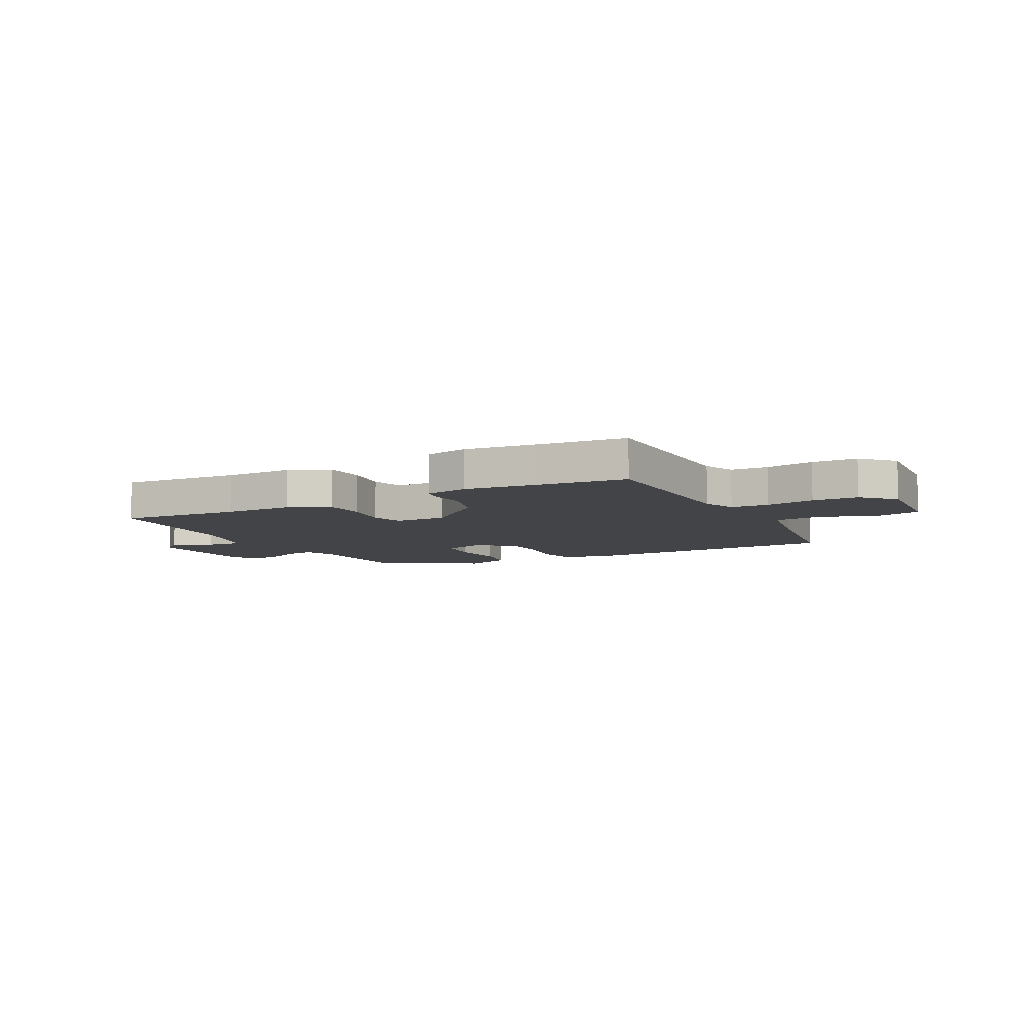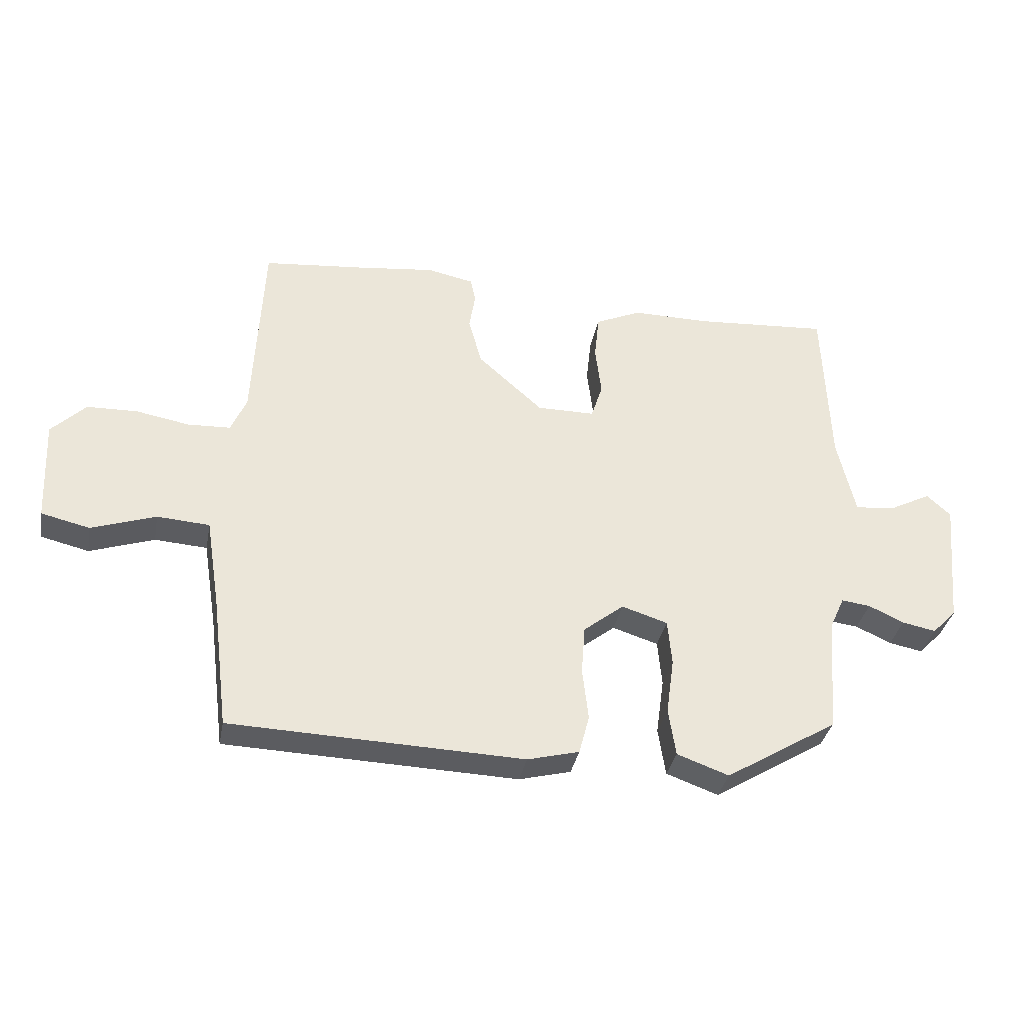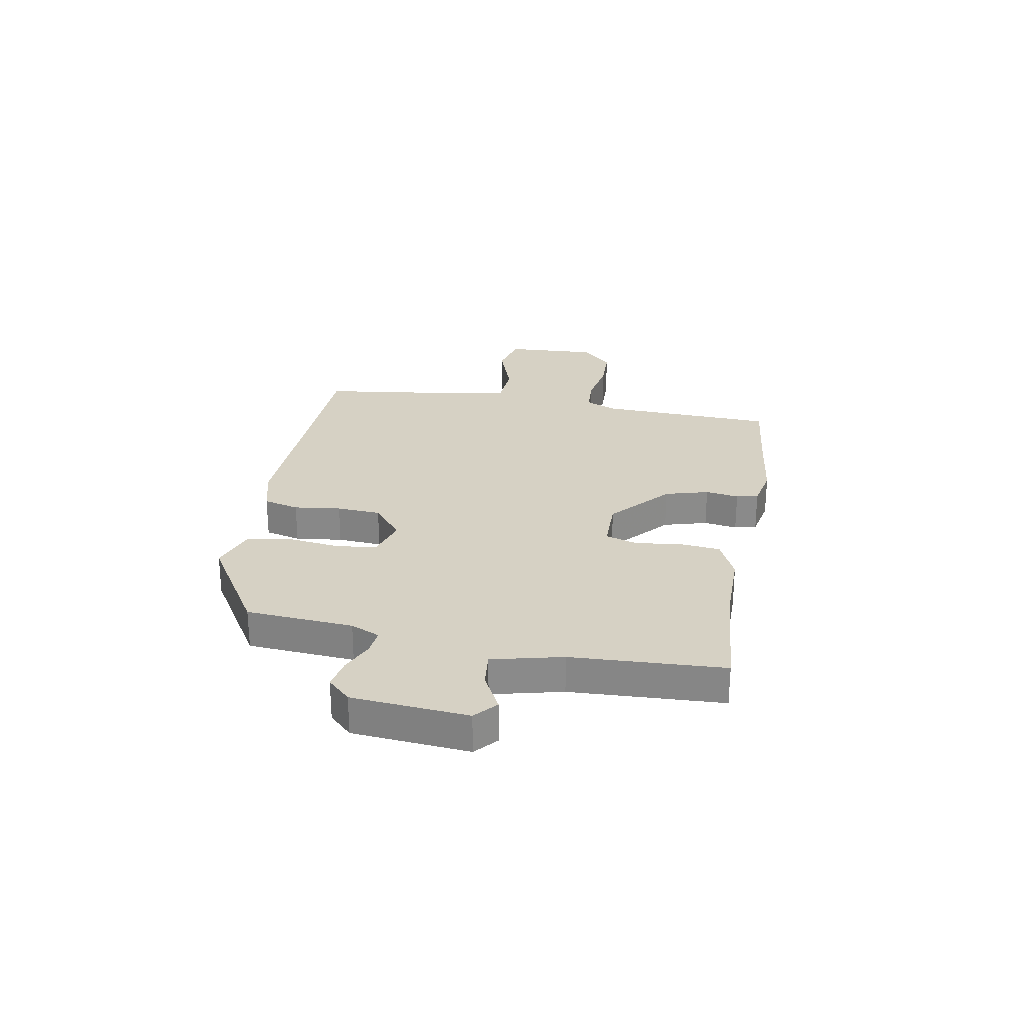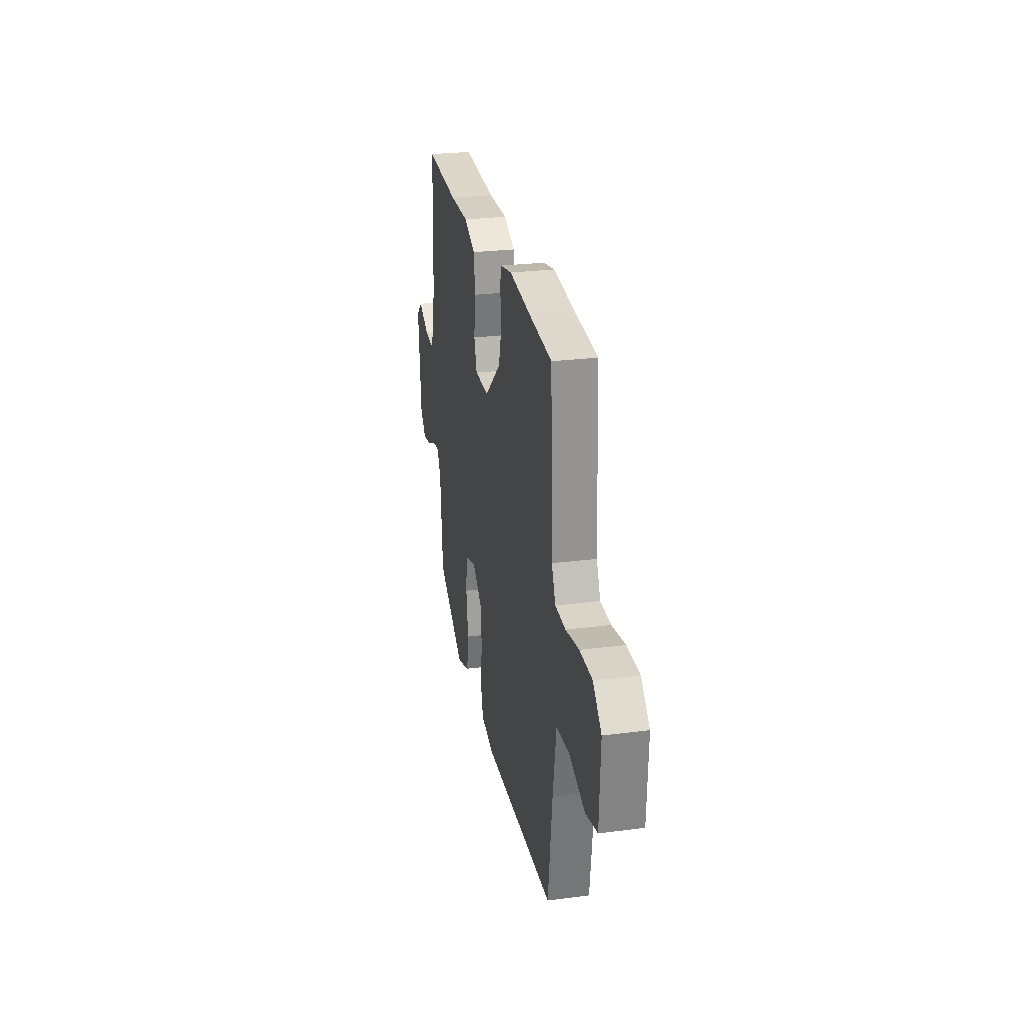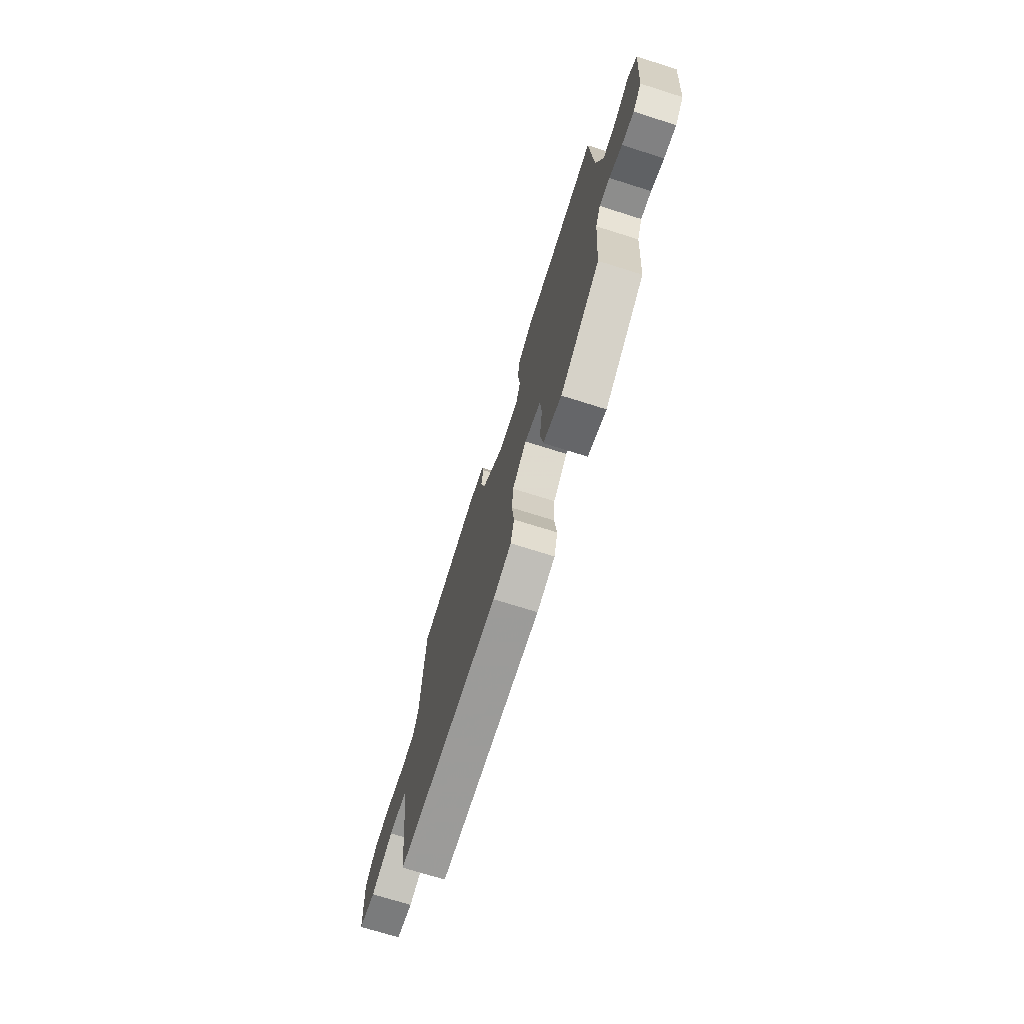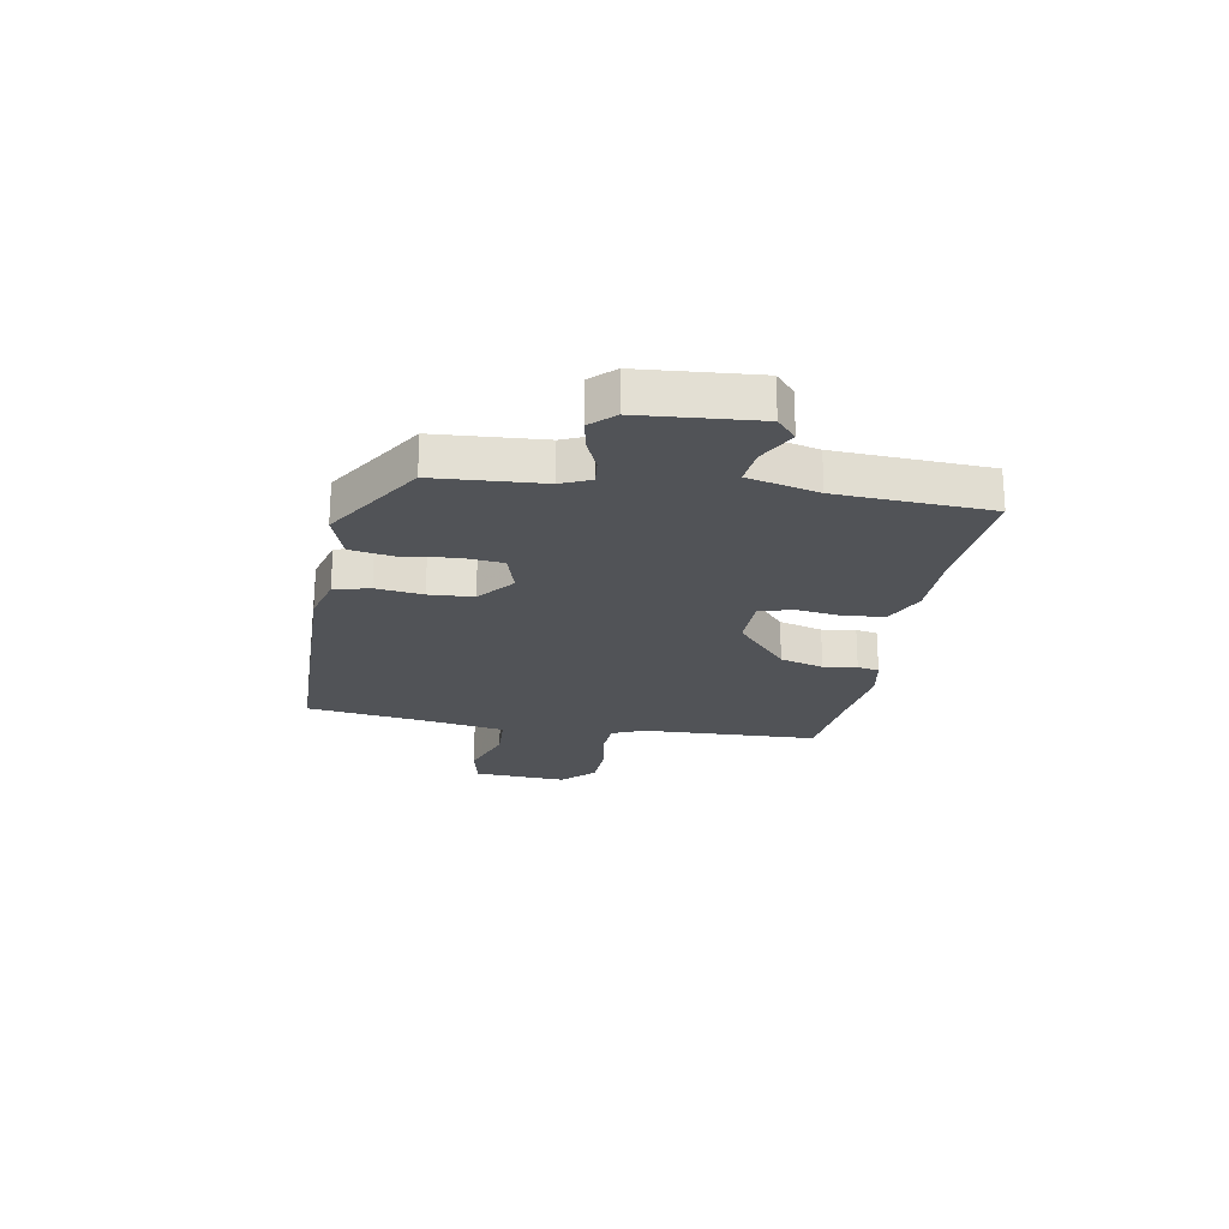
<metadata>
{"format":"obj","ext":"obj","renderer":"f3d","projection":"perspective","resolution":1024,"background":"white","views":[{"elev":-8.2,"azim":27.0,"up":"+Y"},{"elev":-34.6,"azim":169.4,"up":"+Z"},{"elev":26.7,"azim":-80.3,"up":"+Y"},{"elev":26.4,"azim":78.5,"up":"+Z"},{"elev":-71.6,"azim":-107.5,"up":"+Z"},{"elev":-22.2,"azim":-100.7,"up":"+Y"}]}
</metadata>
<code>
v -0.539 0.07 0.503
v -0.316 0.07 0.488
v -0.188 0.07 0.489
v -0.112 0.07 0.455
v -0.104 0.07 0.38
v -0.114 0.07 0.297
v -0.095 0.07 0.238
v 0.001 0.07 0.238
v 0.109 0.07 0.334
v 0.131 0.07 0.414
v 0.121 0.07 0.475
v 0.129 0.07 0.515
v 0.207 0.07 0.531
v 0.338 0.07 0.516
v 0.504 0.07 0.5
v 0.52 0.07 0.177
v 0.546 0.07 0.118
v 0.616 0.07 0.115
v 0.705 0.07 0.131
v 0.789 0.07 0.129
v 0.846 0.07 0.073
v 0.838 0.07 -0.098
v 0.758 0.07 -0.117
v 0.651 0.07 -0.081
v 0.564 0.07 -0.087
v 0.541 0.07 -0.232
v 0.513 0.07 -0.456
v 0.027 0.07 -0.473
v -0.059 0.07 -0.451
v -0.076 0.07 -0.386
v -0.066 0.07 -0.3
v -0.072 0.07 -0.219
v -0.139 0.07 -0.166
v -0.215 0.07 -0.19
v -0.222 0.07 -0.266
v -0.209 0.07 -0.36
v -0.221 0.07 -0.439
v -0.307 0.07 -0.47
v -0.493 0.07 -0.357
v -0.509 0.07 -0.161
v -0.533 0.07 -0.108
v -0.581 0.07 -0.114
v -0.64 0.07 -0.141
v -0.696 0.07 -0.152
v -0.736 0.07 -0.111
v -0.756 0.07 0.101
v -0.716 0.07 0.137
v -0.646 0.07 0.101
v -0.58 0.07 0.095
v -0.55 0.07 0.224
v -0.539 0 0.503
v -0.316 0 0.488
v -0.188 0 0.489
v -0.112 0 0.455
v -0.104 0 0.38
v -0.114 0 0.297
v -0.095 0 0.238
v 0.001 0 0.238
v 0.109 0 0.334
v 0.131 0 0.414
v 0.121 0 0.475
v 0.129 0 0.515
v 0.207 0 0.531
v 0.338 0 0.516
v 0.504 0 0.5
v 0.52 0 0.177
v 0.546 0 0.118
v 0.616 0 0.115
v 0.705 0 0.131
v 0.789 0 0.129
v 0.846 0 0.073
v 0.838 0 -0.098
v 0.758 0 -0.117
v 0.651 0 -0.081
v 0.564 0 -0.087
v 0.541 0 -0.232
v 0.513 0 -0.456
v 0.027 0 -0.473
v -0.059 0 -0.451
v -0.076 0 -0.386
v -0.066 0 -0.3
v -0.072 0 -0.219
v -0.139 0 -0.166
v -0.215 0 -0.19
v -0.222 0 -0.266
v -0.209 0 -0.36
v -0.221 0 -0.439
v -0.307 0 -0.47
v -0.493 0 -0.357
v -0.509 0 -0.161
v -0.533 0 -0.108
v -0.581 0 -0.114
v -0.64 0 -0.141
v -0.696 0 -0.152
v -0.736 0 -0.111
v -0.756 0 0.101
v -0.716 0 0.137
v -0.646 0 0.101
v -0.58 0 0.095
v -0.55 0 0.224
f 46 47 48
f 45 46 48
f 44 45 48
f 43 44 48
f 42 43 48
f 41 42 48 49
f 40 41 49 50
f 38 39 40
f 37 38 40
f 36 37 40
f 35 36 40
f 50 1 2
f 40 50 2
f 35 40 2
f 34 35 2
f 29 30 31
f 28 29 31
f 27 28 31
f 26 27 31
f 25 26 31 32
f 22 23 24
f 21 22 24
f 20 21 24
f 19 20 24
f 18 19 24
f 17 18 24 25
f 25 32 33
f 17 25 33
f 16 17 33
f 12 13 14
f 11 12 14
f 10 11 14
f 14 15 16
f 10 14 16
f 9 10 16
f 4 5 6
f 3 4 6
f 2 3 6
f 34 2 6
f 34 6 7
f 16 33 34
f 9 16 34
f 8 9 34
f 7 8 34
f 98 97 96
f 98 96 95
f 98 95 94
f 98 94 93
f 98 93 92
f 99 98 92 91
f 100 99 91 90
f 90 89 88
f 90 88 87
f 90 87 86
f 90 86 85
f 52 51 100
f 52 100 90
f 52 90 85
f 52 85 84
f 81 80 79
f 81 79 78
f 81 78 77
f 81 77 76
f 82 81 76 75
f 74 73 72
f 74 72 71
f 74 71 70
f 74 70 69
f 74 69 68
f 75 74 68 67
f 83 82 75
f 83 75 67
f 83 67 66
f 64 63 62
f 64 62 61
f 64 61 60
f 66 65 64
f 66 64 60
f 66 60 59
f 56 55 54
f 56 54 53
f 56 53 52
f 56 52 84
f 57 56 84
f 84 83 66
f 84 66 59
f 84 59 58
f 84 58 57
f 1 51 52 2
f 2 52 53 3
f 3 53 54 4
f 4 54 55 5
f 5 55 56 6
f 6 56 57 7
f 7 57 58 8
f 8 58 59 9
f 9 59 60 10
f 10 60 61 11
f 11 61 62 12
f 12 62 63 13
f 13 63 64 14
f 14 64 65 15
f 15 65 66 16
f 16 66 67 17
f 17 67 68 18
f 18 68 69 19
f 19 69 70 20
f 20 70 71 21
f 21 71 72 22
f 22 72 73 23
f 23 73 74 24
f 24 74 75 25
f 25 75 76 26
f 26 76 77 27
f 27 77 78 28
f 28 78 79 29
f 29 79 80 30
f 30 80 81 31
f 31 81 82 32
f 32 82 83 33
f 33 83 84 34
f 34 84 85 35
f 35 85 86 36
f 36 86 87 37
f 37 87 88 38
f 38 88 89 39
f 39 89 90 40
f 40 90 91 41
f 41 91 92 42
f 42 92 93 43
f 43 93 94 44
f 44 94 95 45
f 45 95 96 46
f 46 96 97 47
f 47 97 98 48
f 48 98 99 49
f 49 99 100 50
f 50 100 51 1

</code>
